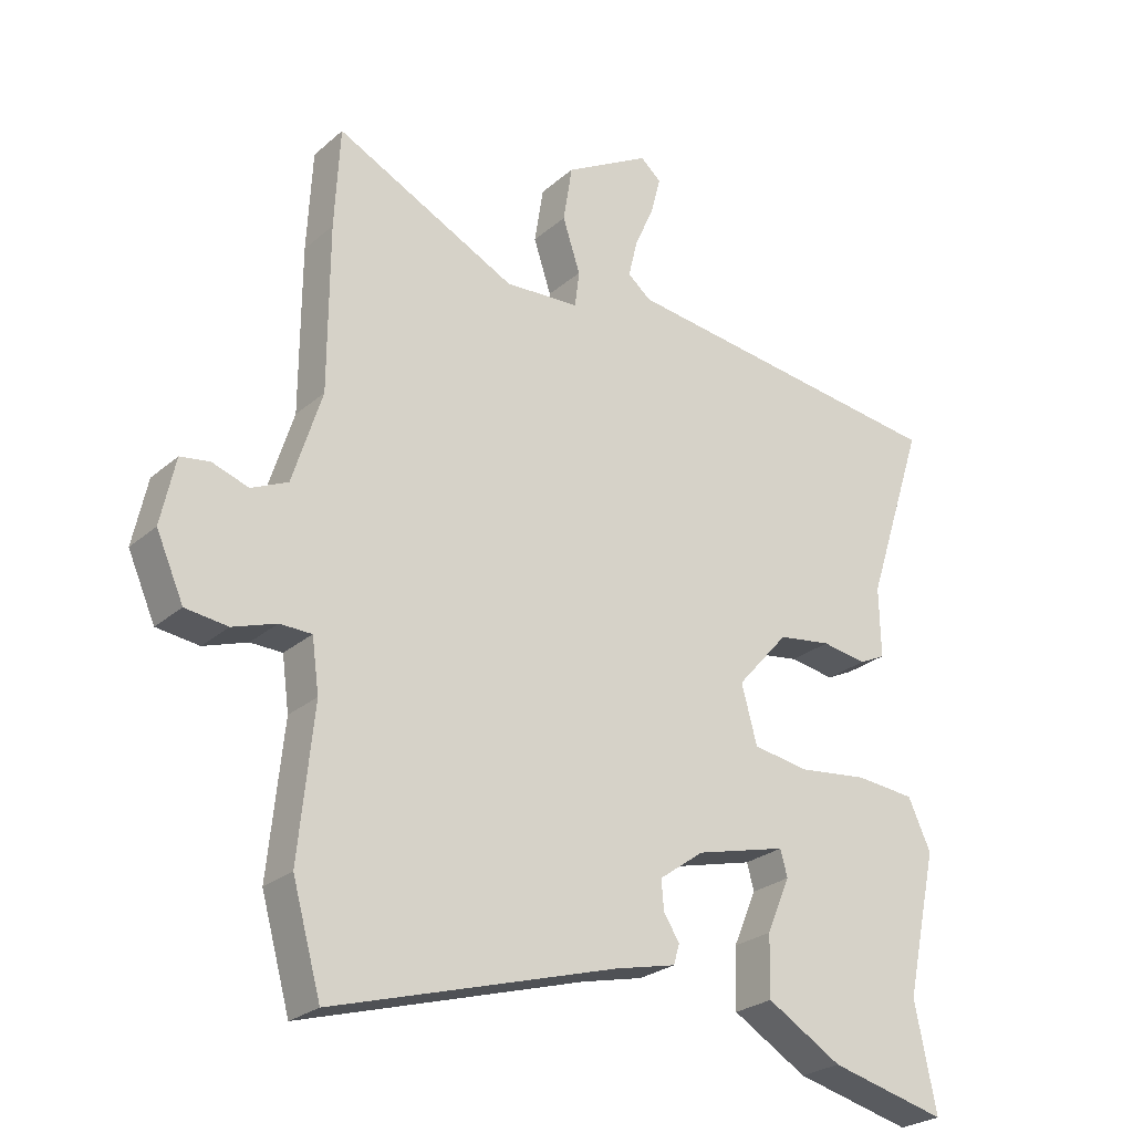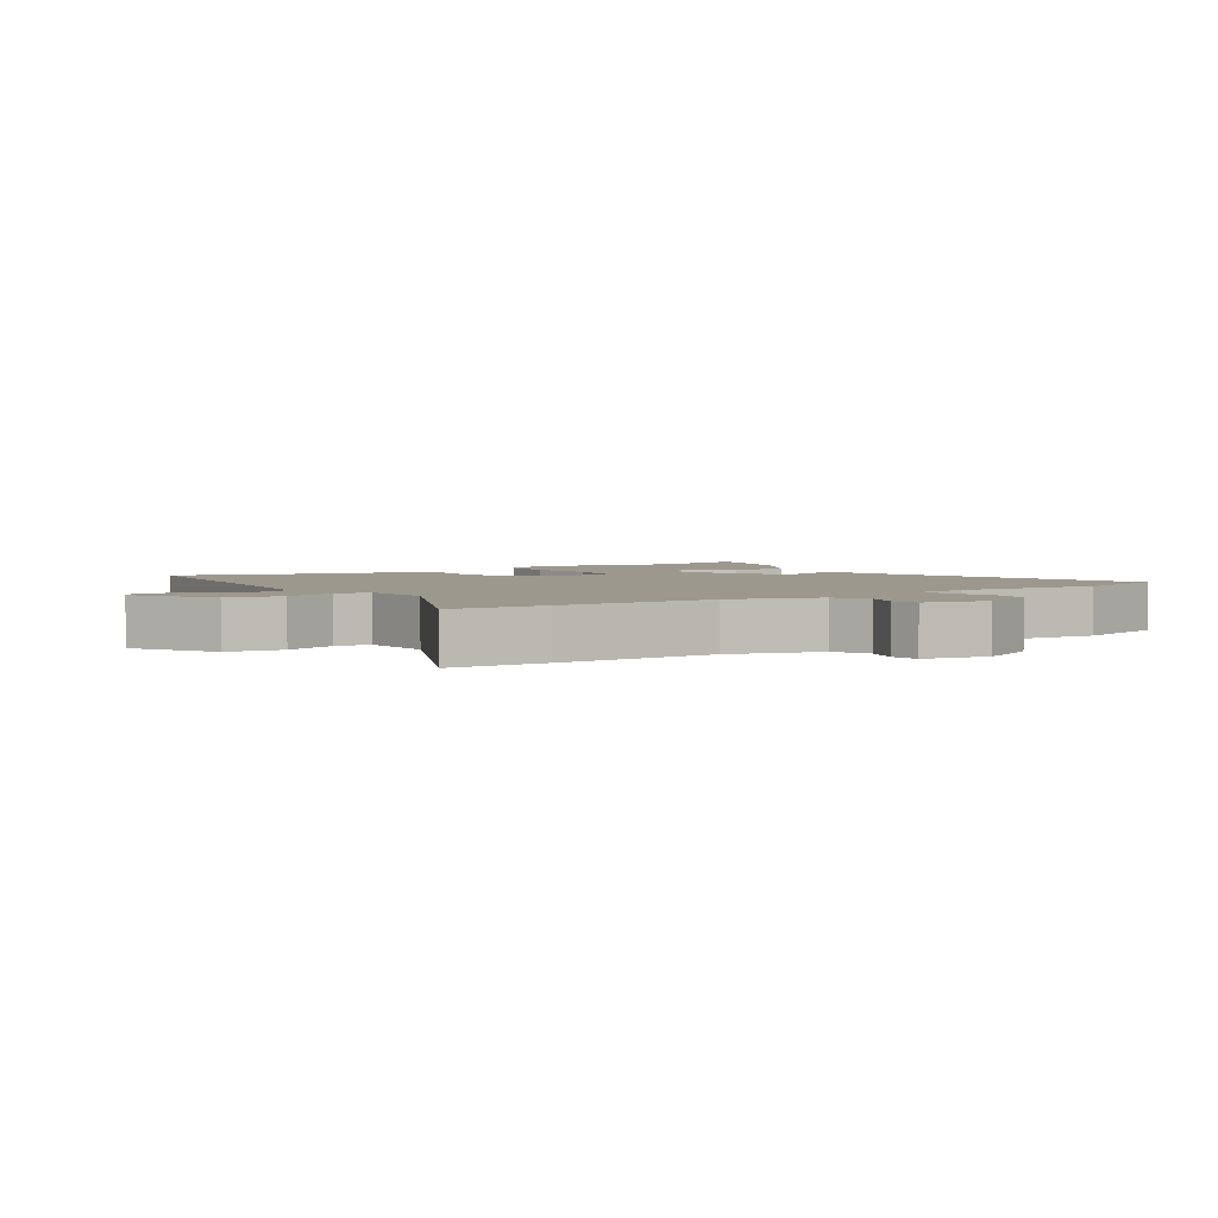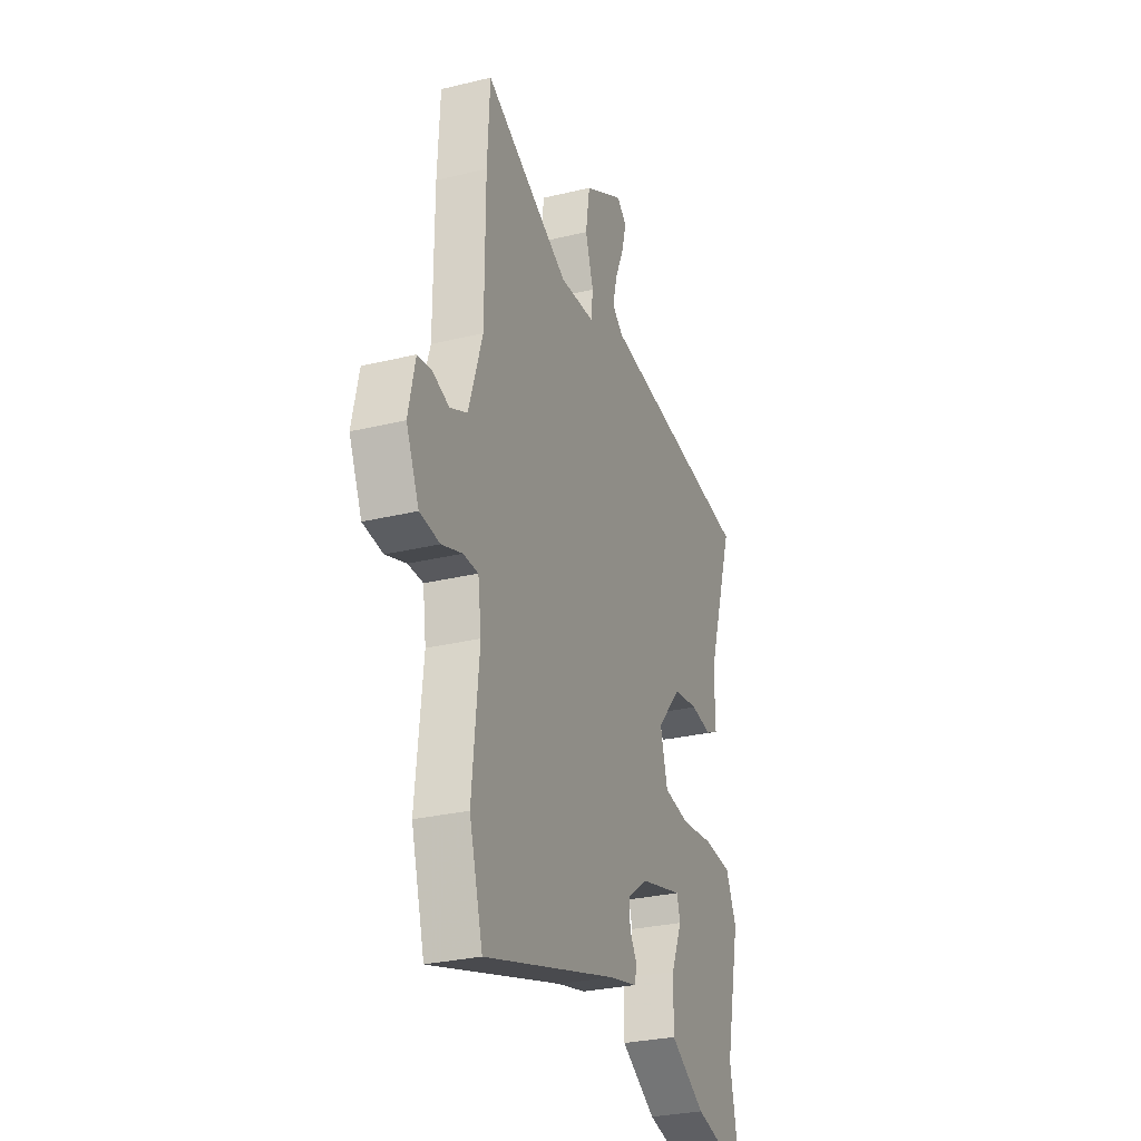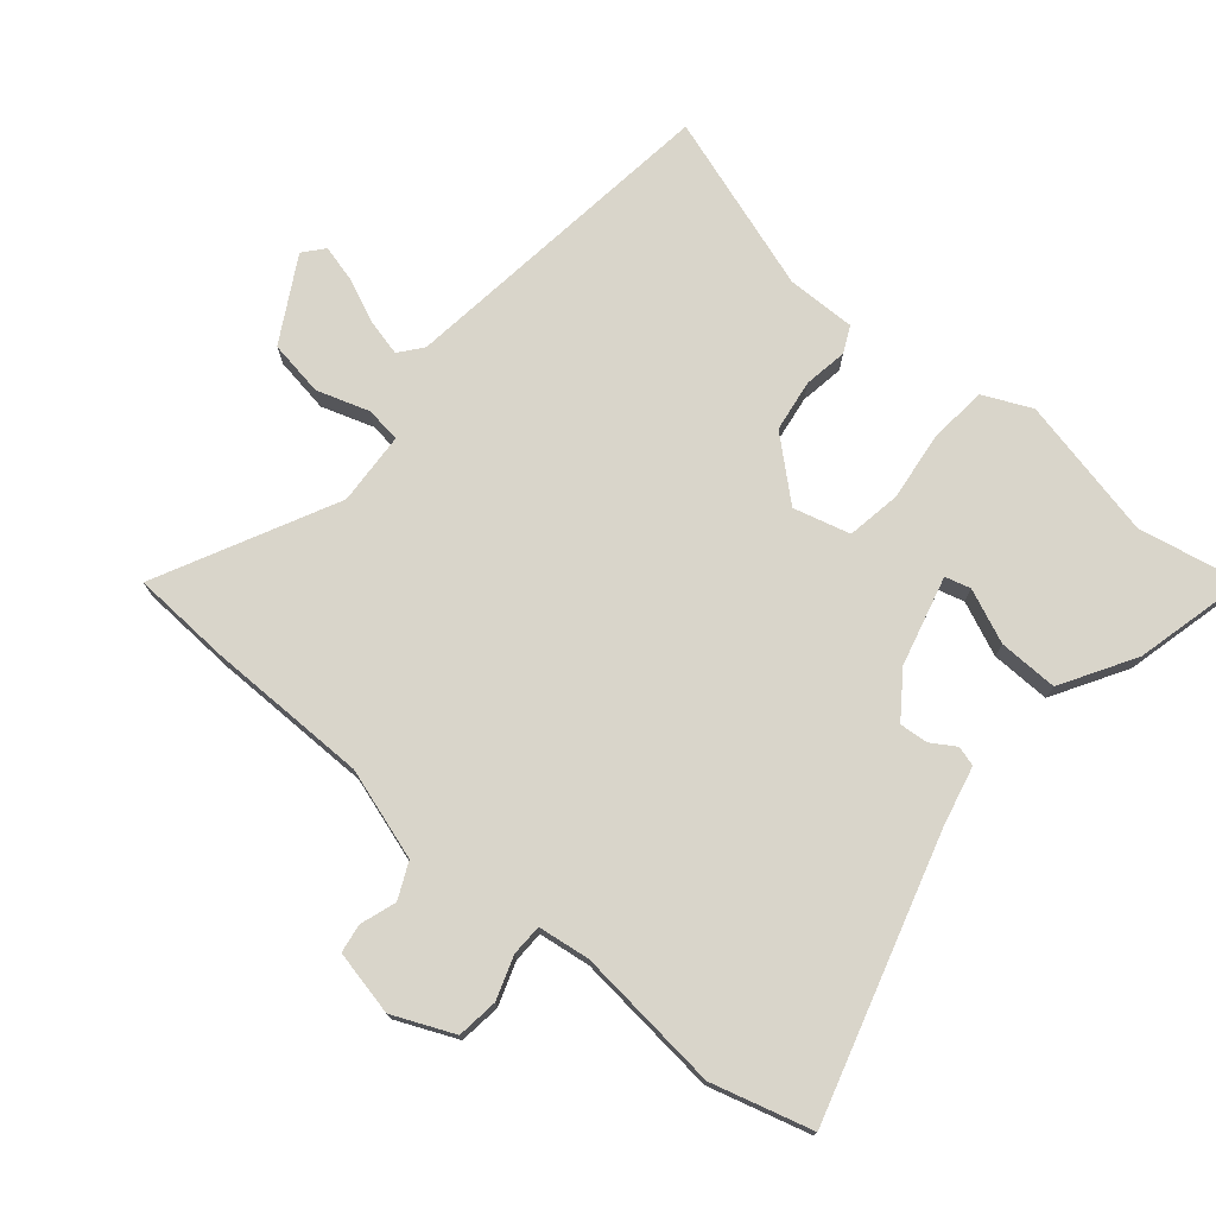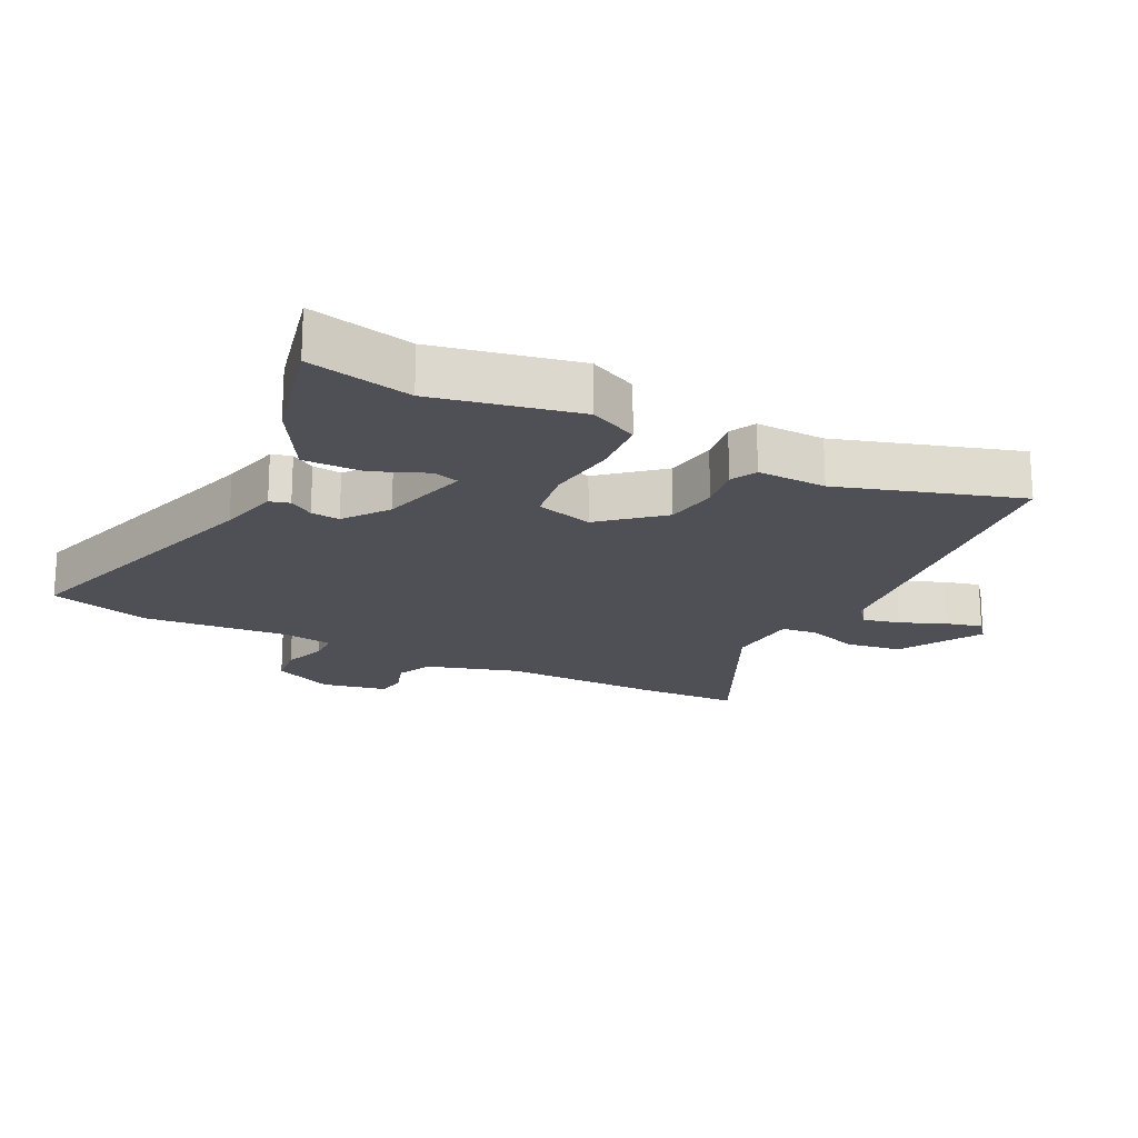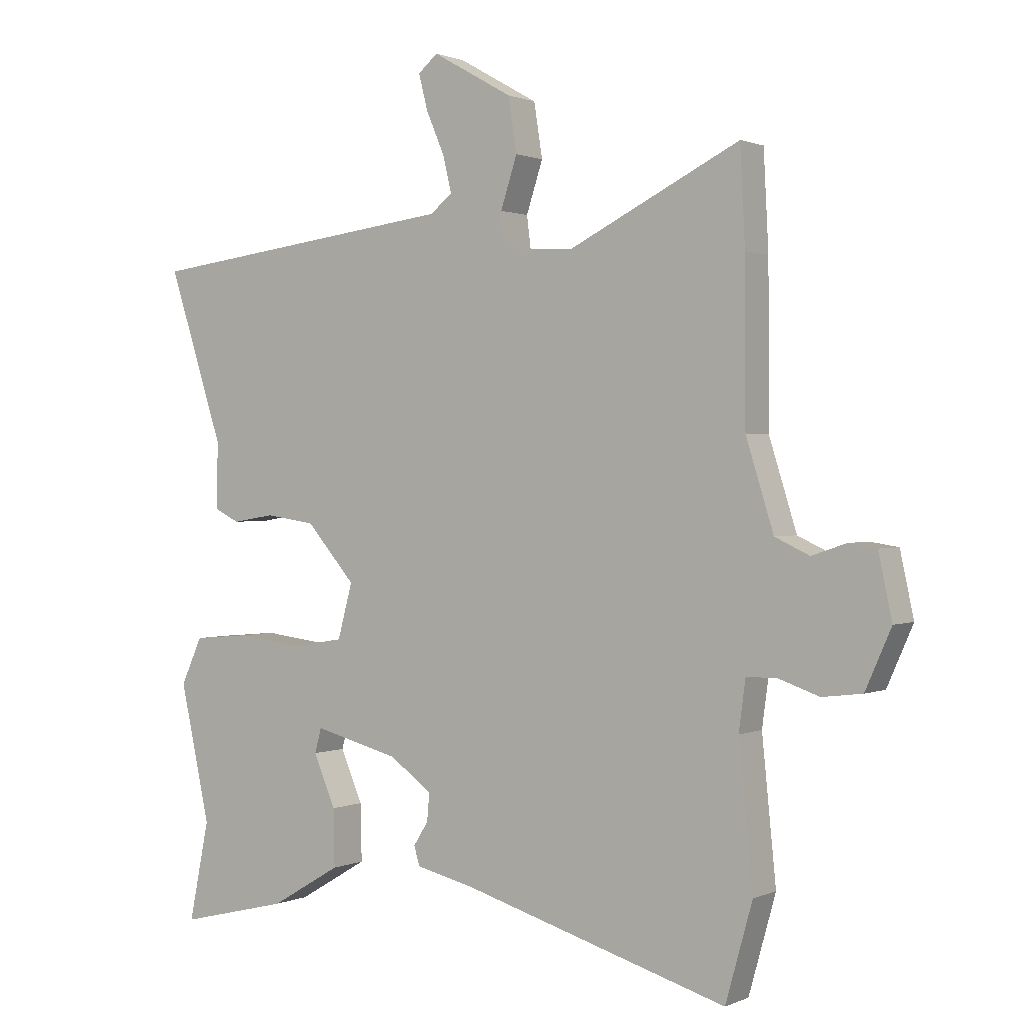
<metadata>
{"format":"obj","ext":"obj","renderer":"f3d","projection":"perspective","resolution":1024,"background":"white","views":[{"elev":-25.8,"azim":143.2,"up":"+Z"},{"elev":3.2,"azim":55.5,"up":"+Y"},{"elev":-28.9,"azim":109.9,"up":"+Z"},{"elev":74.7,"azim":130.2,"up":"+Y"},{"elev":-19.4,"azim":-117.3,"up":"+Y"},{"elev":1.0,"azim":33.6,"up":"+Z"}]}
</metadata>
<code>
v 0.516 0.07 -0.443
v 0.472 0.07 -0.6
v 0.036 0.07 -0.472
v -0.058 0.07 -0.45
v -0.067 0.07 -0.419
v -0.043 0.07 -0.381
v -0.039 0.07 -0.336
v -0.108 0.07 -0.286
v -0.248 0.07 -0.25
v -0.259 0.07 -0.29
v -0.223 0.07 -0.374
v -0.221 0.07 -0.467
v -0.336 0.07 -0.535
v -0.516 0.07 -0.579
v -0.483 0.07 -0.417
v -0.532 0.07 -0.194
v -0.497 0.07 -0.118
v -0.405 0.07 -0.11
v -0.297 0.07 -0.123
v -0.212 0.07 -0.109
v -0.188 0.07 -0.02
v -0.268 0.07 0.071
v -0.35 0.07 0.083
v -0.419 0.07 0.072
v -0.46 0.07 0.092
v -0.458 0.07 0.2
v -0.549 0.07 0.479
v -0.034 0.07 0.543
v 0.002 0.07 0.572
v -0.012 0.07 0.63
v -0.042 0.07 0.699
v -0.057 0.07 0.757
v -0.025 0.07 0.784
v 0.106 0.07 0.71
v 0.12 0.07 0.622
v 0.093 0.07 0.54
v 0.1 0.07 0.484
v 0.215 0.07 0.477
v 0.494 0.07 0.615
v 0.502 0.07 0.46
v 0.503 0.07 0.206
v 0.548 0.07 0.063
v 0.604 0.07 0.037
v 0.66 0.07 0.056
v 0.705 0.07 0.049
v 0.727 0.07 -0.053
v 0.685 0.07 -0.148
v 0.62 0.07 -0.156
v 0.553 0.07 -0.133
v 0.504 0.07 -0.134
v 0.493 0.07 -0.215
v 0.516 0 -0.443
v 0.472 0 -0.6
v 0.036 0 -0.472
v -0.058 0 -0.45
v -0.067 0 -0.419
v -0.043 0 -0.381
v -0.039 0 -0.336
v -0.108 0 -0.286
v -0.248 0 -0.25
v -0.259 0 -0.29
v -0.223 0 -0.374
v -0.221 0 -0.467
v -0.336 0 -0.535
v -0.516 0 -0.579
v -0.483 0 -0.417
v -0.532 0 -0.194
v -0.497 0 -0.118
v -0.405 0 -0.11
v -0.297 0 -0.123
v -0.212 0 -0.109
v -0.188 0 -0.02
v -0.268 0 0.071
v -0.35 0 0.083
v -0.419 0 0.072
v -0.46 0 0.092
v -0.458 0 0.2
v -0.549 0 0.479
v -0.034 0 0.543
v 0.002 0 0.572
v -0.012 0 0.63
v -0.042 0 0.699
v -0.057 0 0.757
v -0.025 0 0.784
v 0.106 0 0.71
v 0.12 0 0.622
v 0.093 0 0.54
v 0.1 0 0.484
v 0.215 0 0.477
v 0.494 0 0.615
v 0.502 0 0.46
v 0.503 0 0.206
v 0.548 0 0.063
v 0.604 0 0.037
v 0.66 0 0.056
v 0.705 0 0.049
v 0.727 0 -0.053
v 0.685 0 -0.148
v 0.62 0 -0.156
v 0.553 0 -0.133
v 0.504 0 -0.134
v 0.493 0 -0.215
f 47 48 49
f 46 47 49
f 45 46 49
f 44 45 49
f 43 44 49
f 42 43 49 50
f 41 42 50
f 41 50 51
f 40 41 51
f 39 40 51
f 38 39 51
f 34 35 36
f 33 34 36
f 32 33 36
f 31 32 36
f 30 31 36
f 29 30 36 37
f 28 29 37
f 26 27 28 37
f 26 37 38
f 25 26 38
f 24 25 38
f 23 24 38
f 17 18 19
f 16 17 19
f 15 16 19
f 15 19 20
f 13 14 15
f 12 13 15
f 11 12 15
f 10 11 15
f 9 10 15 20
f 8 9 20 21
f 3 4 5 6
f 3 6 7
f 2 3 7
f 7 8 21
f 2 7 21
f 1 2 21
f 22 23 38
f 22 38 51
f 21 22 51
f 1 21 51
f 100 99 98
f 100 98 97
f 100 97 96
f 100 96 95
f 100 95 94
f 101 100 94 93
f 101 93 92
f 102 101 92
f 102 92 91
f 102 91 90
f 102 90 89
f 87 86 85
f 87 85 84
f 87 84 83
f 87 83 82
f 87 82 81
f 88 87 81 80
f 88 80 79
f 88 79 78 77
f 89 88 77
f 89 77 76
f 89 76 75
f 89 75 74
f 70 69 68
f 70 68 67
f 70 67 66
f 71 70 66
f 66 65 64
f 66 64 63
f 66 63 62
f 66 62 61
f 71 66 61 60
f 72 71 60 59
f 57 56 55 54
f 58 57 54
f 58 54 53
f 72 59 58
f 72 58 53
f 72 53 52
f 89 74 73
f 102 89 73
f 102 73 72
f 102 72 52
f 1 52 53 2
f 2 53 54 3
f 3 54 55 4
f 4 55 56 5
f 5 56 57 6
f 6 57 58 7
f 7 58 59 8
f 8 59 60 9
f 9 60 61 10
f 10 61 62 11
f 11 62 63 12
f 12 63 64 13
f 13 64 65 14
f 14 65 66 15
f 15 66 67 16
f 16 67 68 17
f 17 68 69 18
f 18 69 70 19
f 19 70 71 20
f 20 71 72 21
f 21 72 73 22
f 22 73 74 23
f 23 74 75 24
f 24 75 76 25
f 25 76 77 26
f 26 77 78 27
f 27 78 79 28
f 28 79 80 29
f 29 80 81 30
f 30 81 82 31
f 31 82 83 32
f 32 83 84 33
f 33 84 85 34
f 34 85 86 35
f 35 86 87 36
f 36 87 88 37
f 37 88 89 38
f 38 89 90 39
f 39 90 91 40
f 40 91 92 41
f 41 92 93 42
f 42 93 94 43
f 43 94 95 44
f 44 95 96 45
f 45 96 97 46
f 46 97 98 47
f 47 98 99 48
f 48 99 100 49
f 49 100 101 50
f 50 101 102 51
f 51 102 52 1

</code>
